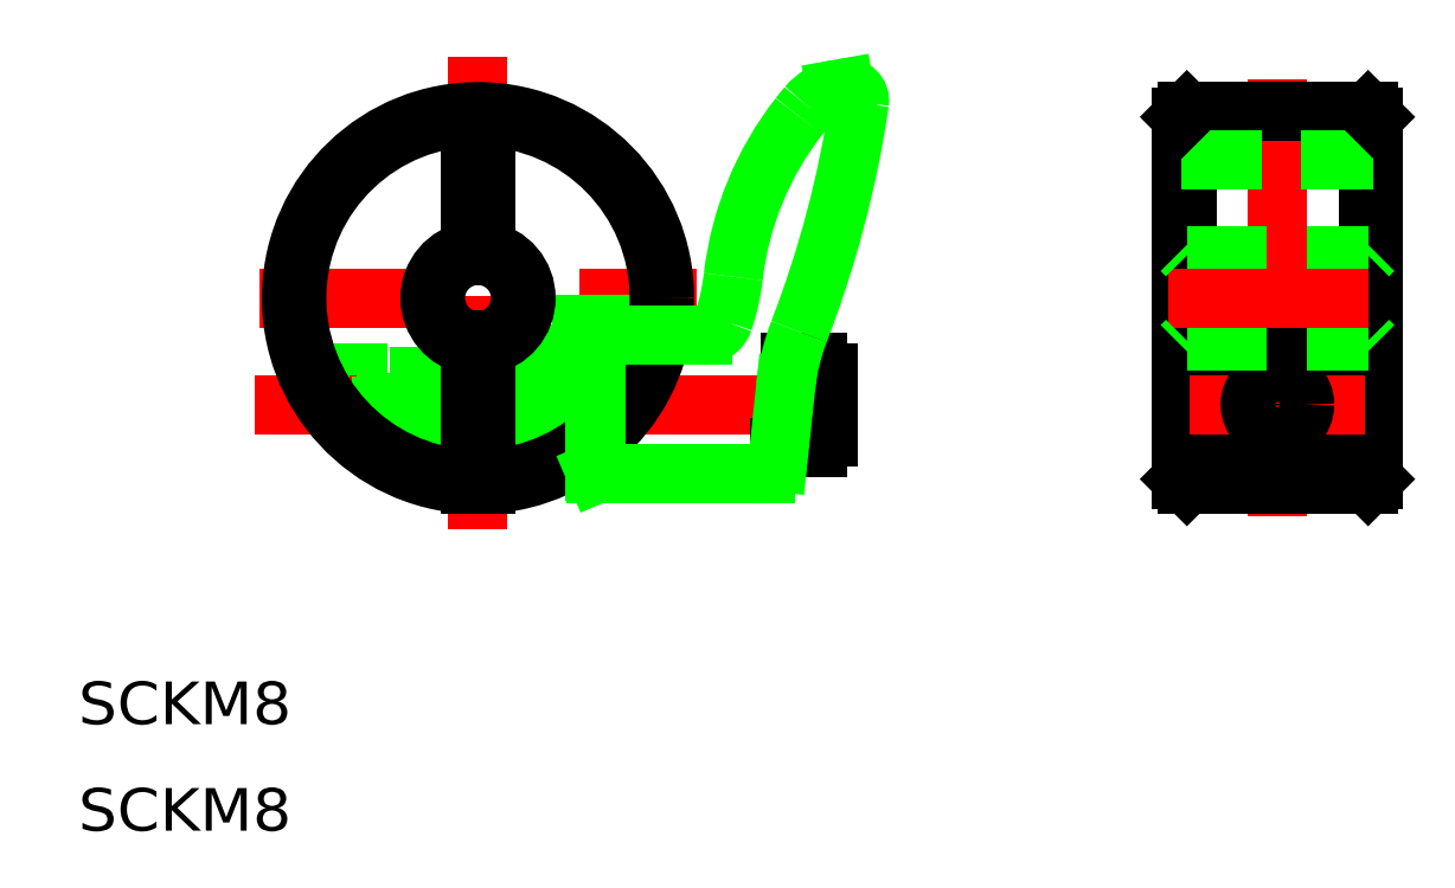
<metadata>
{"format":"dxf","ext":"dxf","renderer":"ezdxf+matplotlib","layout":"modelspace","background":"white","min_lineweight":24,"dpi":150}
</metadata>
<code>
0
SECTION
2
ENTITIES
0
LINE
8
CSLAYER3
10
57.5
20
92.68
11
57.5
21
48.32
0
TEXT
8
CSLAYER1
10
20
20
30
40
4
41
1.071
1
SCKM8
50
0
51
0
7
EASYDRAW_FONT
72
     5
11
40
21
30
0
LINE
8
CSLAYER3
10
37
20
70
11
78
21
70
0
LINE
8
CSLAYER1
10
58.25
20
63.3
11
64.5
21
63.3
0
LINE
8
CSLAYER1
10
58.25
20
56.7
11
64.5
21
56.7
0
LINE
8
CSLAYER1
10
41.46
20
63
11
56.75
21
63
0
LINE
8
CSLAYER1
10
45.78
20
57
11
56.75
21
57
0
LINE
8
CSLAYER1
10
64.5
20
57
11
58.25
21
57
0
LINE
8
CSLAYER1
10
64.5
20
63
11
58.25
21
63
0
LINE
8
CSLAYER3
10
36.53
20
60
11
96.03
21
60
0
TEXT
8
CSLAYER1
10
20
20
20
40
4
41
1.071
1
SCKM8
50
0
51
0
7
EASYDRAW_FONT
72
     5
11
40
21
20
0
LINE
8
CSLAYER1
10
56.75
20
57.4
11
45.36
21
57.4
0
LINE
8
CSLAYER1
10
56.75
20
62.6
11
41.64
21
62.6
0
LINE
8
CSLAYER1
10
48.9
20
63
11
48.9
21
57
0
LINE
8
CSLAYER1
10
48.5
20
62.6
11
48.5
21
57.4
0
LINE
8
CSLAYER1
10
48.9
20
57
11
48.5
21
57.4
0
LINE
8
CSLAYER1
10
48.9
20
63
11
48.5
21
62.6
0
LINE
8
CSLAYER1
10
63.3
20
57
11
63.3
21
63
0
LINE
8
CSLAYER1
10
68.5
20
65
11
64.87
21
65
0
LINE
8
CSLAYER1
10
68.5
20
55
11
66.51
21
55
0
LINE
8
CSLAYER1
10
64.87
20
55
11
64.87
21
65
0
LINE
8
CSLAYER1
10
64.5
20
55.37
11
64.87
21
55
0
LINE
8
CSLAYER1
10
64.5
20
64.63
11
64.87
21
65
0
LINE
8
CSLAYER1
10
66.51
20
55
11
64.87
21
55
0
LINE
8
CSLAYER1
10
64.5
20
64.63
11
64.5
21
55.37
0
LINE
8
CSLAYER1
10
56.75
20
63
11
58.25
21
63
0
LINE
8
CSLAYER1
10
56.75
20
57
11
58.25
21
57
0
LINE
8
CSLAYER1
10
64.5
20
67.5
11
64.5
21
53.96
0
LINE
8
CSLAYER1
10
64.5
20
67.5
11
74.82
21
67.5
0
LINE
8
CSLAYER1
10
58.25
20
83
11
58.25
21
73.93
0
LINE
8
CSLAYER1
10
56.75
20
83
11
56.75
21
73.93
0
LINE
8
CSLAYER1
10
56.75
20
83
11
58.25
21
83
0
ARC
8
CSLAYER1
10
57.5
20
70
40
17
50
0
51
267.5
0
ARC
8
CSLAYER1
10
57.5
20
70
40
17.5
50
0
51
267.5
0
ARC
8
CSLAYER1
10
57.5
20
70
40
4
50
-79.19
51
79.19
0
ARC
8
CSLAYER1
10
57.5
20
70
40
4.5
50
99.59
51
260.4
0
ARC
8
CSLAYER1
10
57.5
20
70
40
4
50
100.8
51
259.2
0
LINE
8
CSLAYER1
10
58.25
20
66.07
11
58.25
21
52.52
0
LINE
8
CSLAYER1
10
56.75
20
66.07
11
56.75
21
52.52
0
ARC
8
CSLAYER1
10
57.5
20
70
40
17.5
50
272.5
51
360
0
ARC
8
CSLAYER1
10
57.5
20
70
40
17
50
272.5
51
360
0
LINE
8
CSLAYER1
10
141
20
87.5
11
141
21
52.5
0
LINE
8
CSLAYER1
10
141.5
20
87
11
141.5
21
53
0
LINE
8
CSLAYER3
10
132.5
20
90.5
11
132.5
21
49.5
0
LINE
8
CSLAYER1
10
124
20
87.5
11
124
21
52.5
0
LINE
8
CSLAYER1
10
123.5
20
87
11
123.5
21
53
0
CIRCLE
8
CSLAYER1
10
132.5
20
60
40
3.3
0
CIRCLE
8
CSLAYER1
10
132.5
20
60
40
3
0
ARC
8
CSLAYER1
10
132.5
20
60
40
7.5
50
-53.63
51
233.6
0
LINE
8
CSLAYER1
10
124
20
52.5
11
141
21
52.5
0
LINE
8
CSLAYER3
10
124.3
20
60
11
140.7
21
60
0
CIRCLE
8
CSLAYER1
10
132.5
20
60
40
2.55
0
LINE
8
CSLAYER1
10
128.1
20
53.96
11
136.9
21
53.96
0
LINE
8
CSLAYER1
10
124
20
52.5
11
123.5
21
53
0
LINE
8
CSLAYER1
10
141
20
52.5
11
141.5
21
53
0
LINE
8
CSLAYER1
10
124
20
74
11
141
21
74
0
LINE
8
CSLAYER1
10
124
20
66
11
141
21
66
0
LINE
8
CSLAYER3
10
122.2
20
70
11
142.8
21
70
0
LINE
8
CSLAYER1
10
124
20
87.5
11
141
21
87.5
0
LINE
8
CSLAYER1
10
123.5
20
83
11
141.5
21
83
0
LINE
8
CSLAYER1
10
123.5
20
65.5
11
124
21
66
0
LINE
8
CSLAYER1
10
124
20
74
11
123.5
21
74.5
0
LINE
8
CSLAYER1
10
123.5
20
87
11
124
21
87.5
0
LINE
8
CSLAYER1
10
141
20
66
11
141.5
21
65.5
0
LINE
8
CSLAYER1
10
141.5
20
74.5
11
141
21
74
0
LINE
8
CSLAYER1
10
141
20
87.5
11
141.5
21
87
0
ARC
8
CSLAYER1
10
57.5
20
70
40
4.5
50
-80.41
51
80.41
0
INSERT
8
CSLAYER1
2
BLKF0000
10
0
20
0
30
0
0
ENDSEC
0
EOF

</code>
